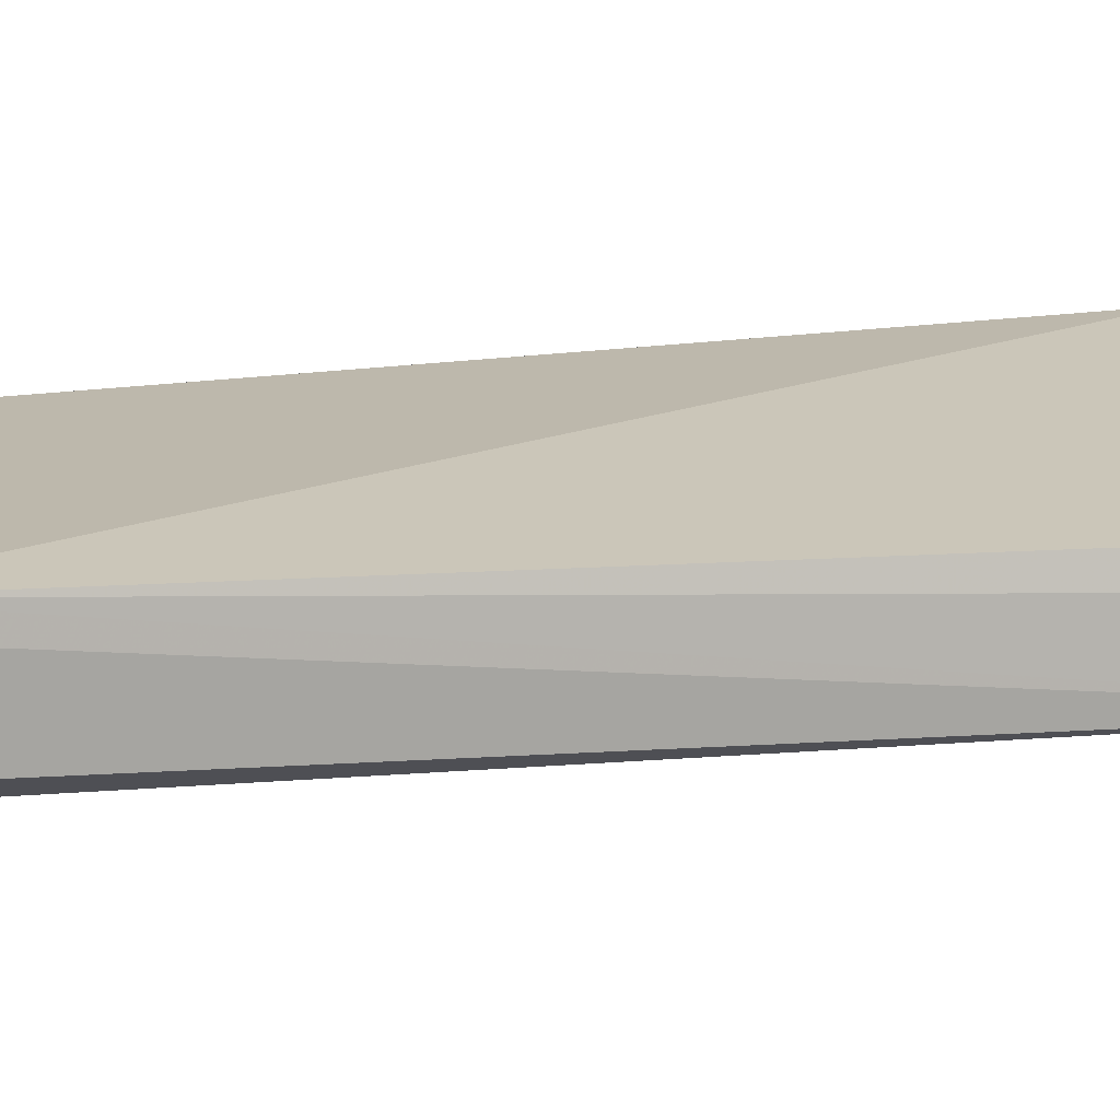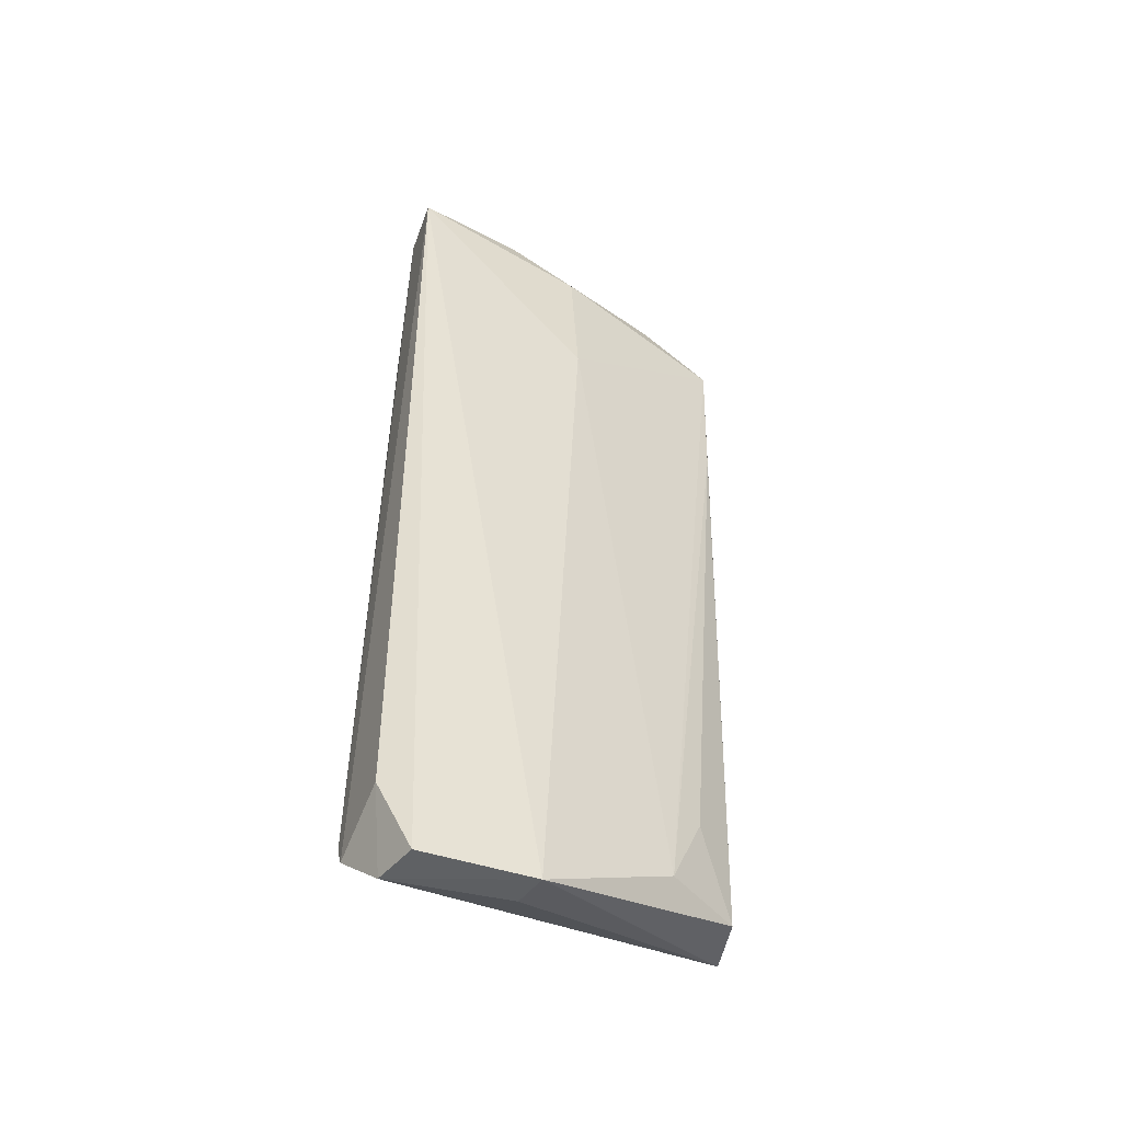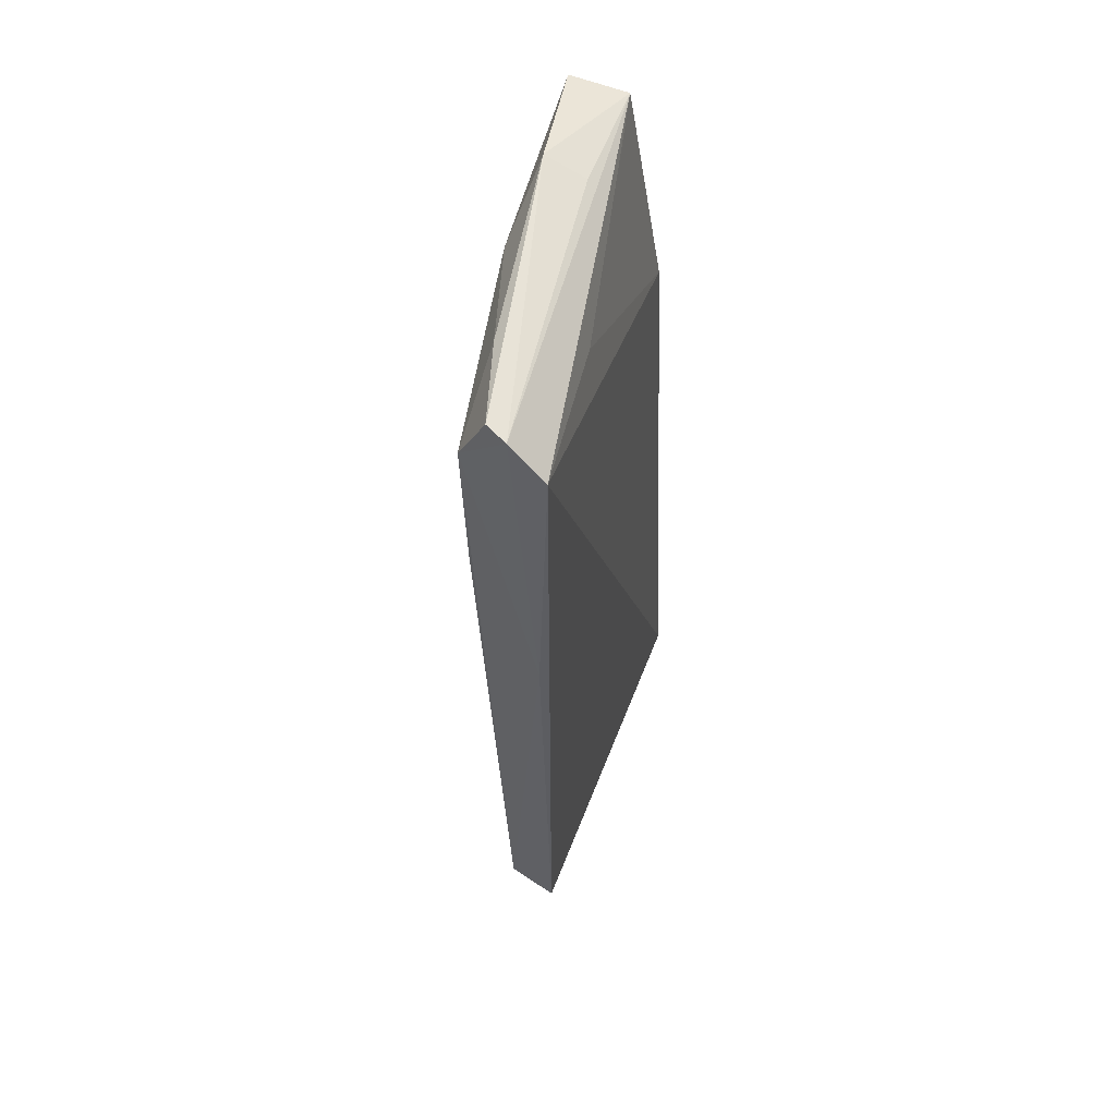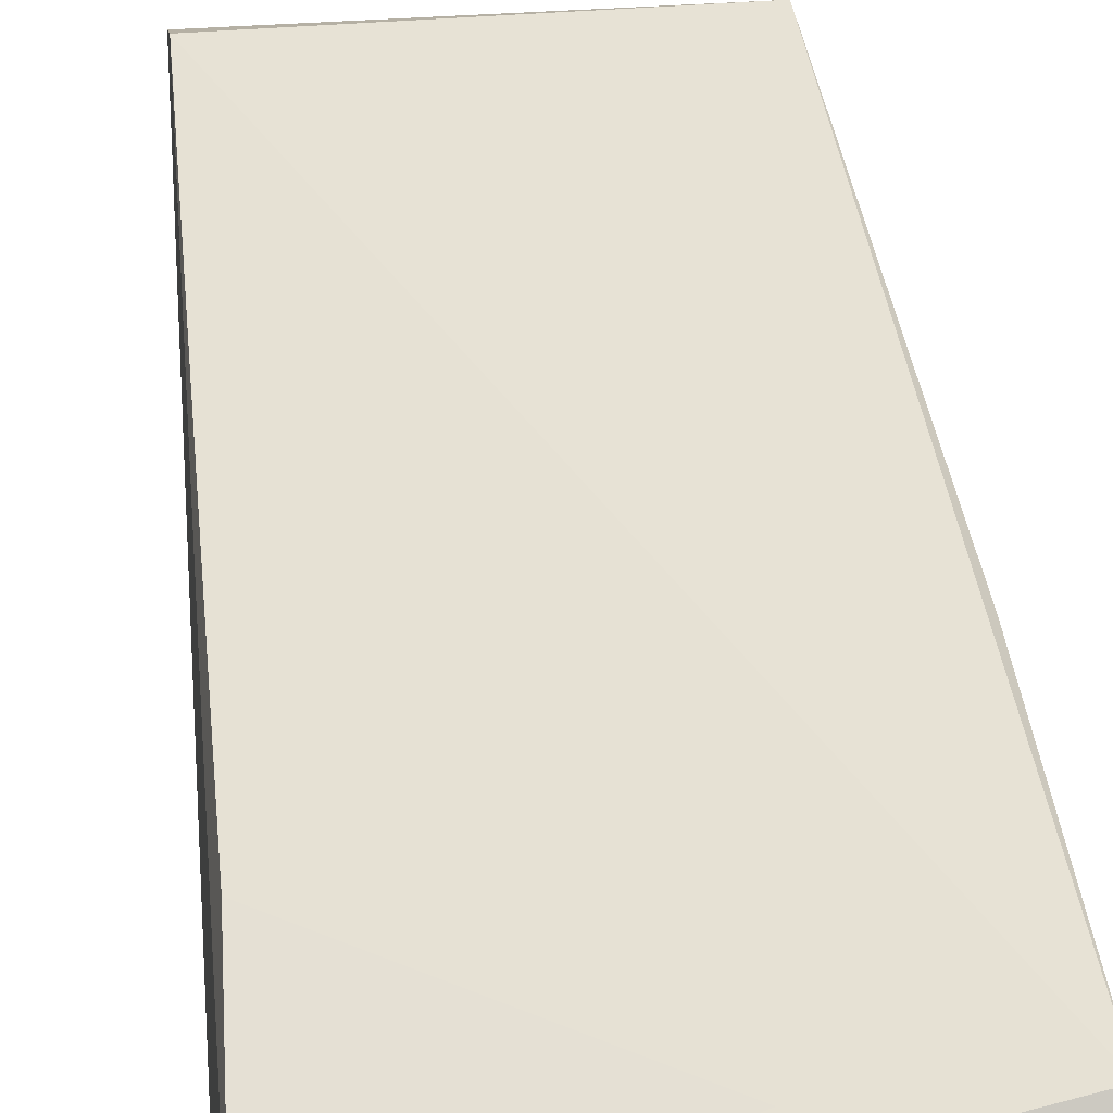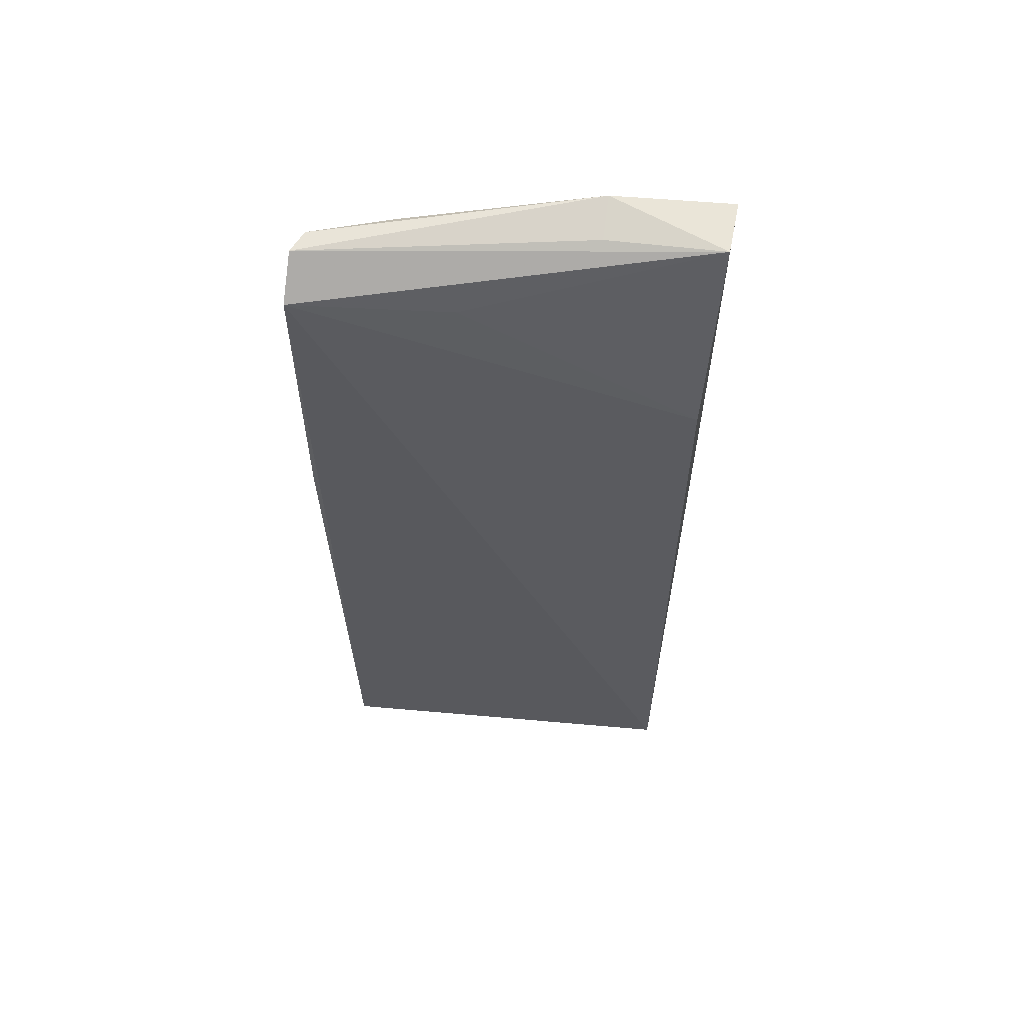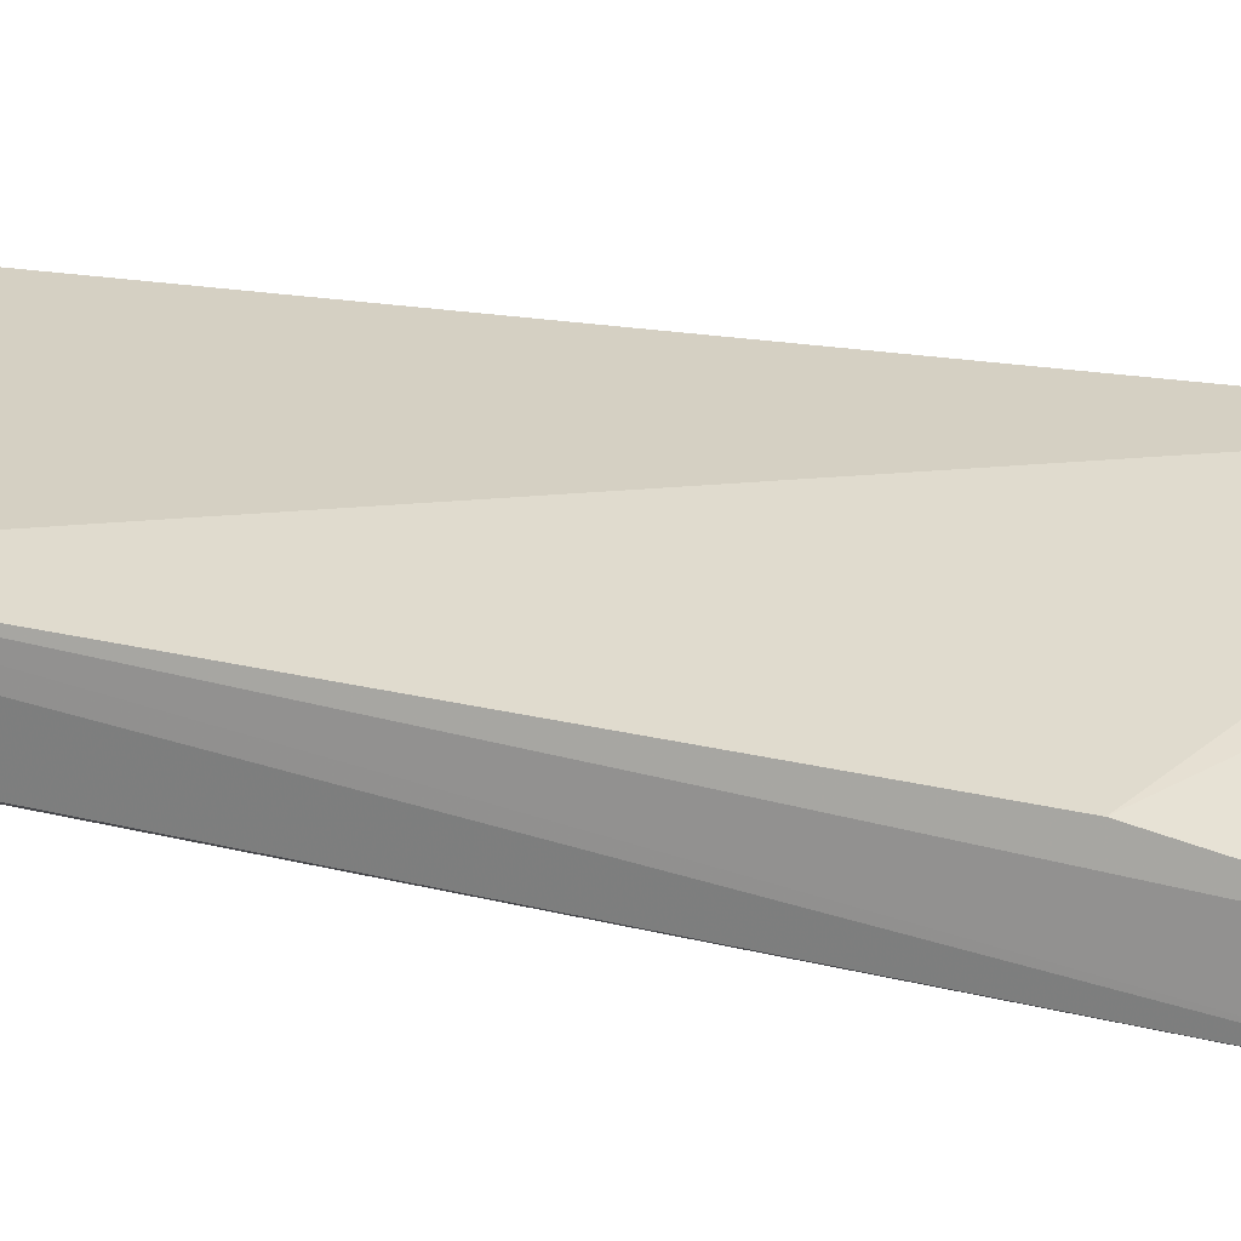
<metadata>
{"format":"obj","ext":"obj","renderer":"f3d","projection":"perspective","resolution":1024,"background":"white","views":[{"elev":14.8,"azim":-108.6,"up":"+Y"},{"elev":-51.5,"azim":-25.3,"up":"+Z"},{"elev":58.5,"azim":111.1,"up":"+Z"},{"elev":40.5,"azim":-6.5,"up":"+Y"},{"elev":59.6,"azim":-175.1,"up":"+Z"},{"elev":26.3,"azim":-74.5,"up":"+Y"}]}
</metadata>
<code>
v 0.06997 -0.02669 0.1835
v 0.06888 -0.02885 0.1835
v 0.06787 -0.0287 0.0961
v 0.03533 -0.02909 0.0885
v 0.03199 -0.03065 0.1824
v 0.03344 -0.02375 0.09535
v 0.06855 -0.03151 0.1778
v 0.04287 -0.0343 0.1845
v 0.06908 -0.02368 0.09594
v 0.07029 -0.02327 0.1802
v 0.03332 -0.03227 0.09557
v 0.07055 -0.0241 0.1496
v 0.04306 -0.03032 0.1833
v 0.06101 -0.03136 0.183
v 0.04699 -0.03488 0.08819
v 0.03331 -0.02521 0.09266
v 0.03291 -0.02678 0.1615
v 0.03135 -0.03653 0.1818
v 0.04982 -0.03504 0.1802
v 0.04666 -0.03096 0.08895
v 0.03631 -0.0338 0.08803
v 0.06032 -0.03232 0.09597
v 0.0555 -0.0254 0.178
v 0.05031 -0.03557 0.1647
v 0.0638 -0.03131 0.1041
v 0.06819 -0.03132 0.1618
f 7 1 2
f 8 2 1
f 10 5 1
f 10 9 6
f 12 7 3
f 12 1 7
f 12 3 9
f 12 10 1
f 12 9 10
f 13 8 1
f 13 1 5
f 13 5 8
f 14 7 2
f 14 2 8
f 15 9 3
f 16 9 4
f 16 6 9
f 16 4 11
f 17 10 6
f 17 6 5
f 18 8 5
f 18 16 11
f 18 5 6
f 18 6 16
f 19 14 8
f 19 7 14
f 19 8 18
f 20 15 4
f 20 4 9
f 20 9 15
f 21 11 4
f 21 4 15
f 21 18 11
f 21 15 18
f 22 15 3
f 23 17 5
f 23 5 10
f 23 10 17
f 24 19 18
f 24 18 15
f 24 7 19
f 24 22 7
f 24 15 22
f 25 22 3
f 26 25 3
f 26 3 7
f 26 7 22
f 26 22 25

</code>
